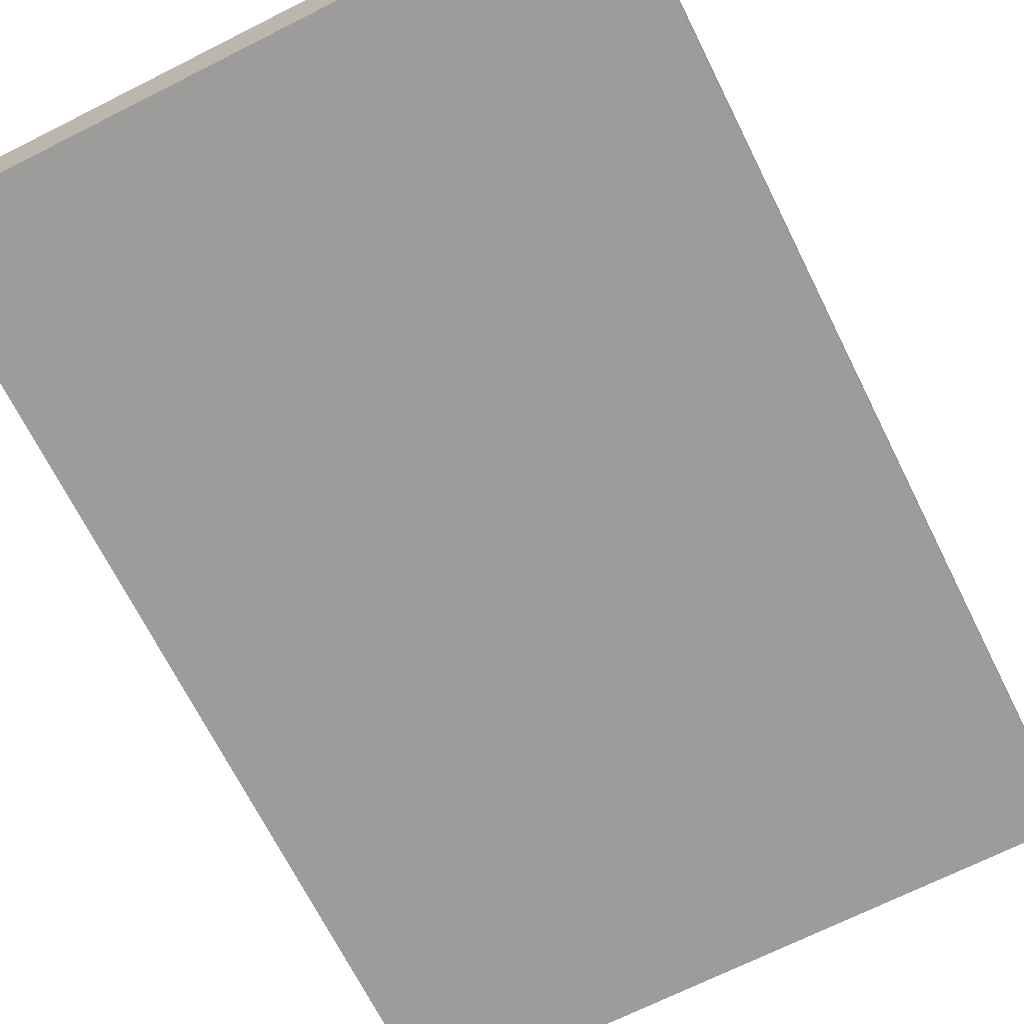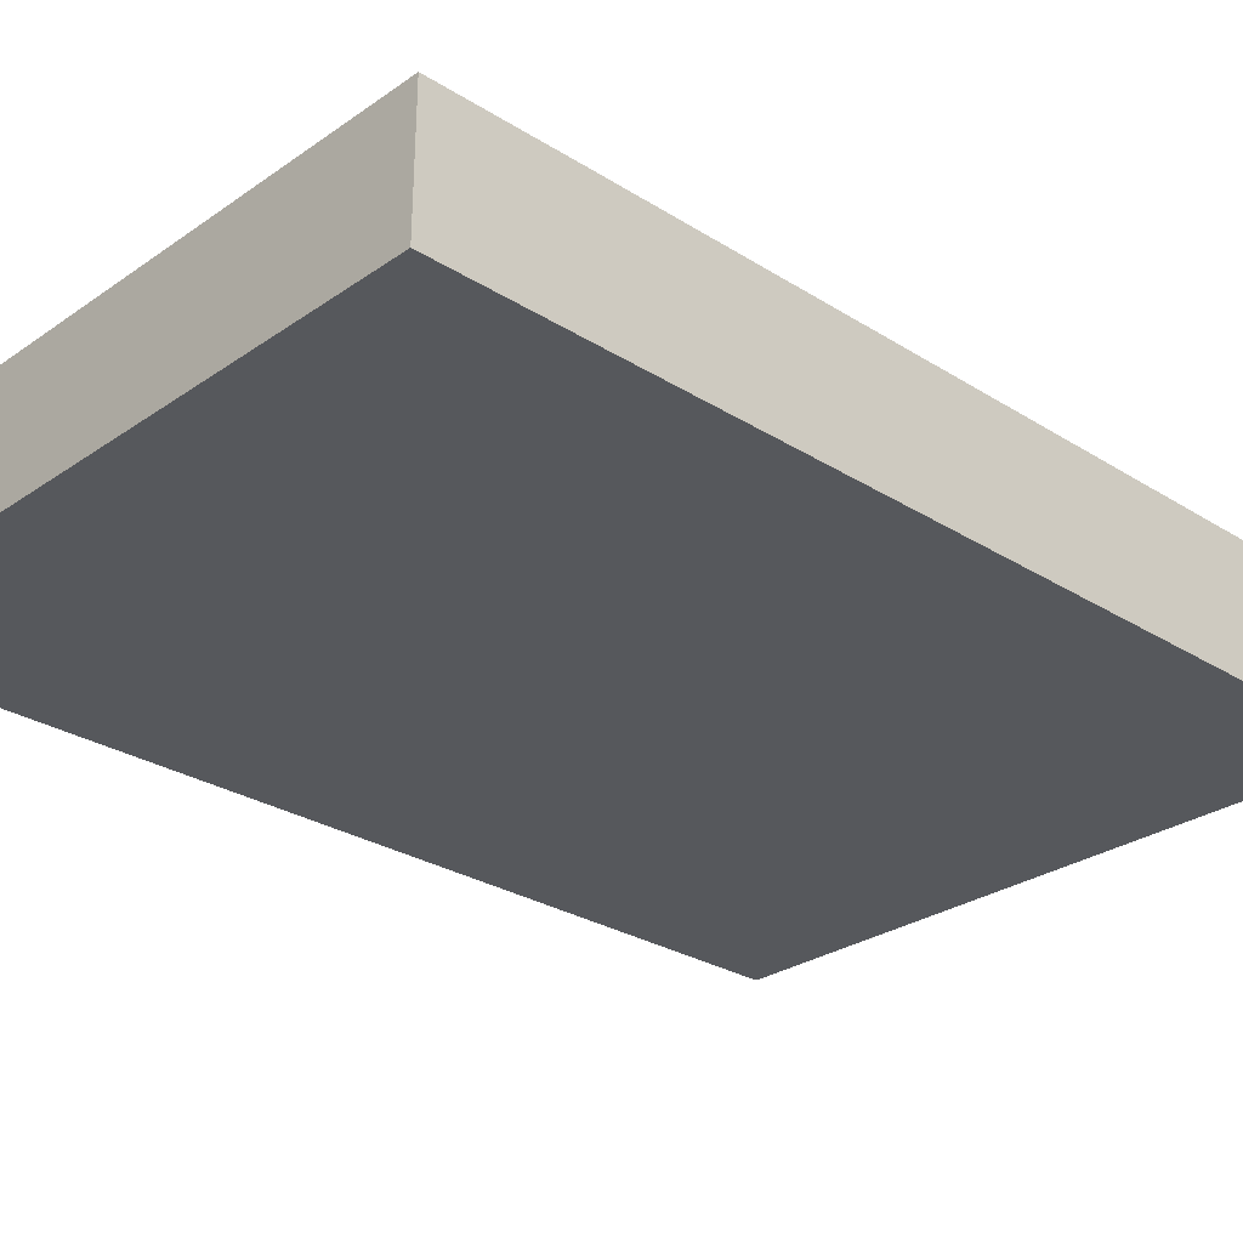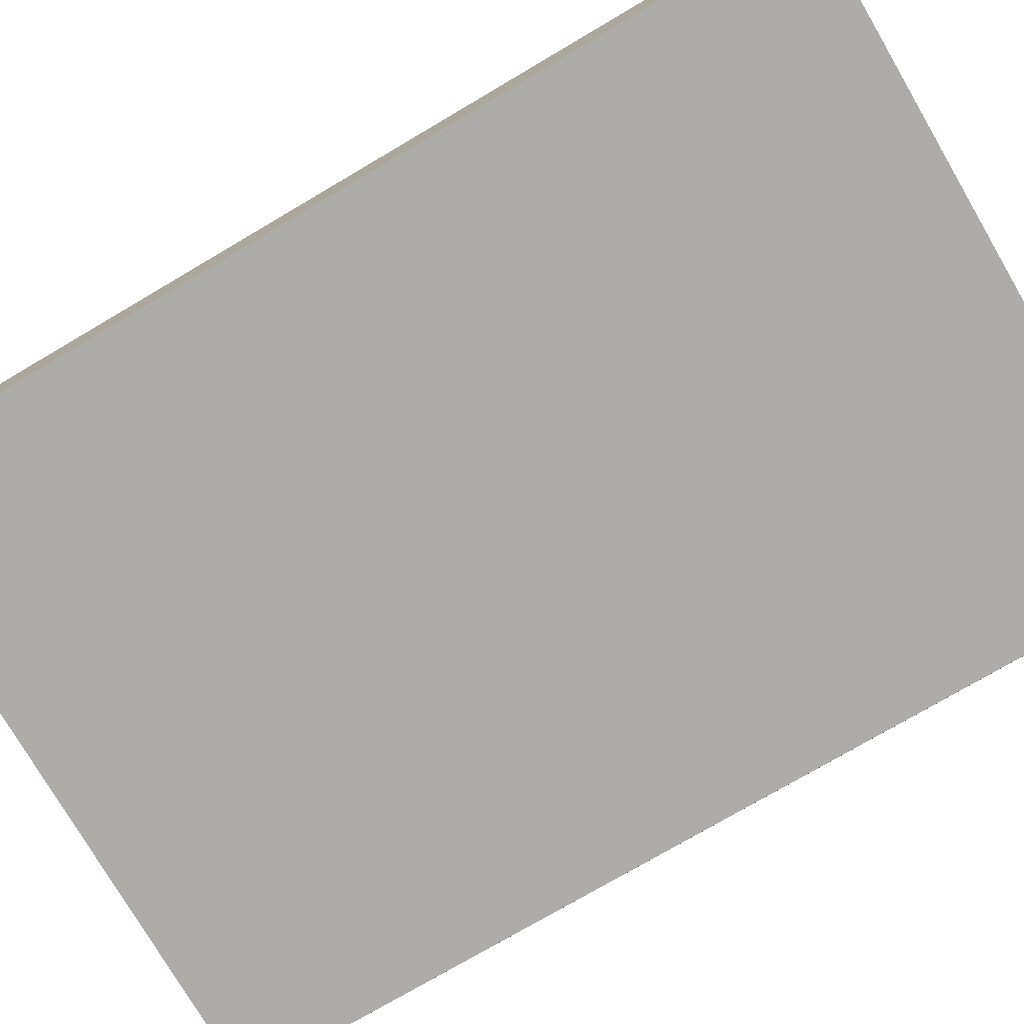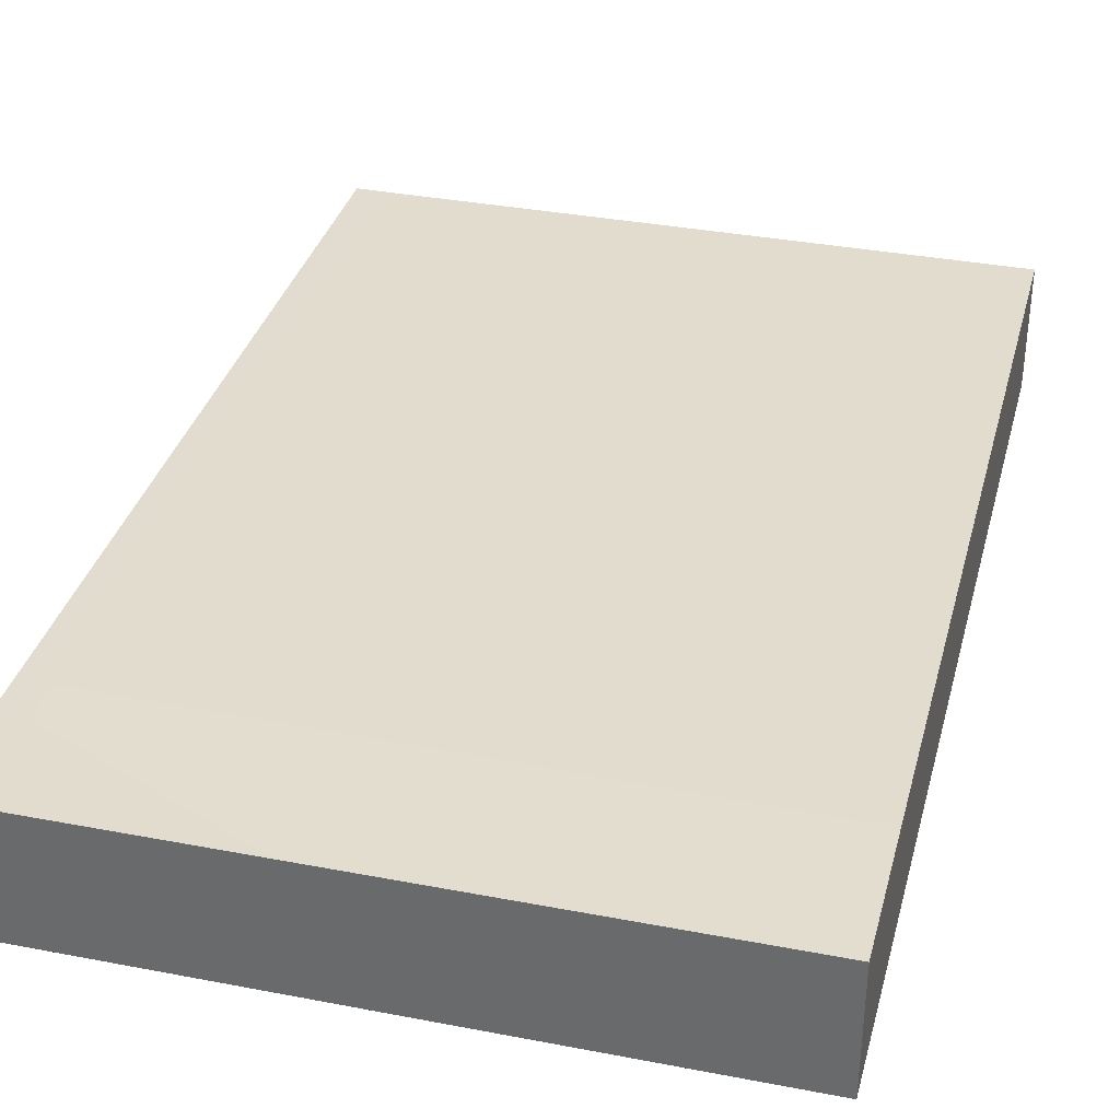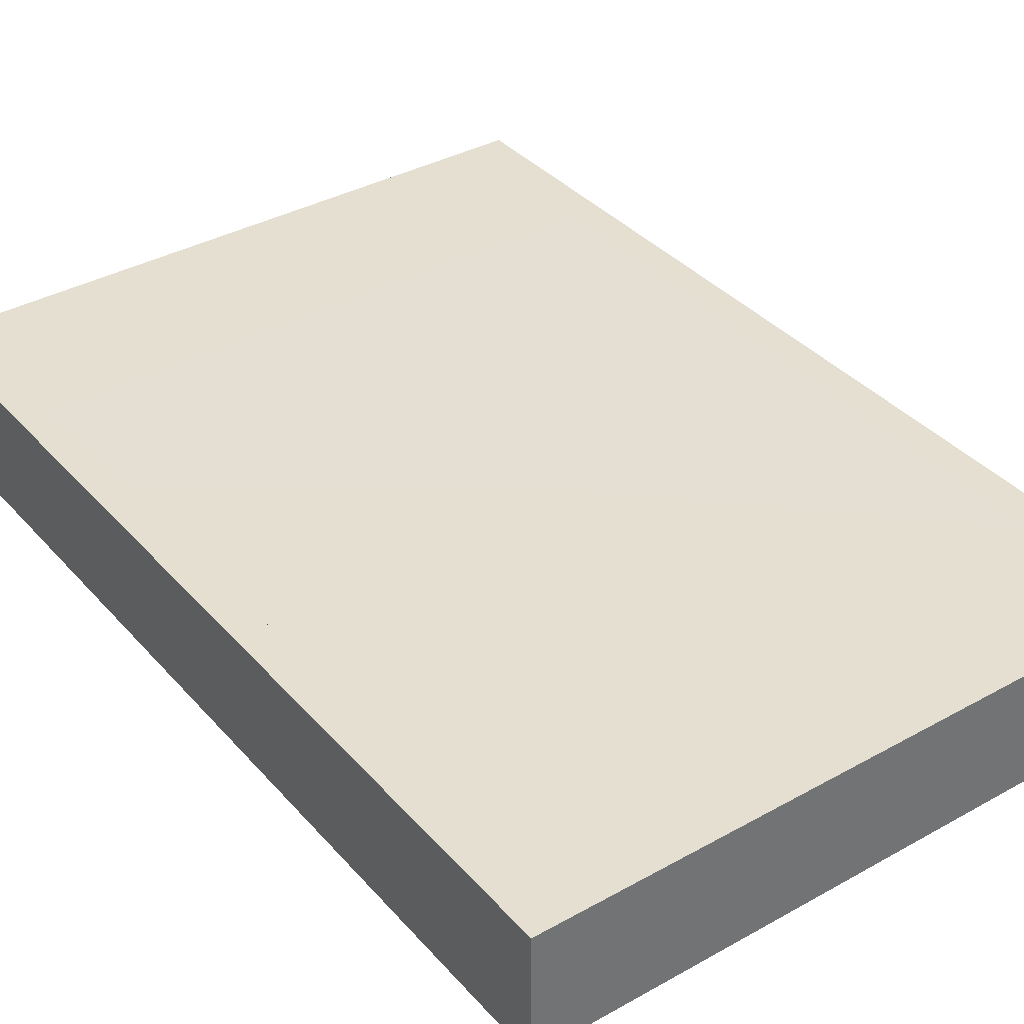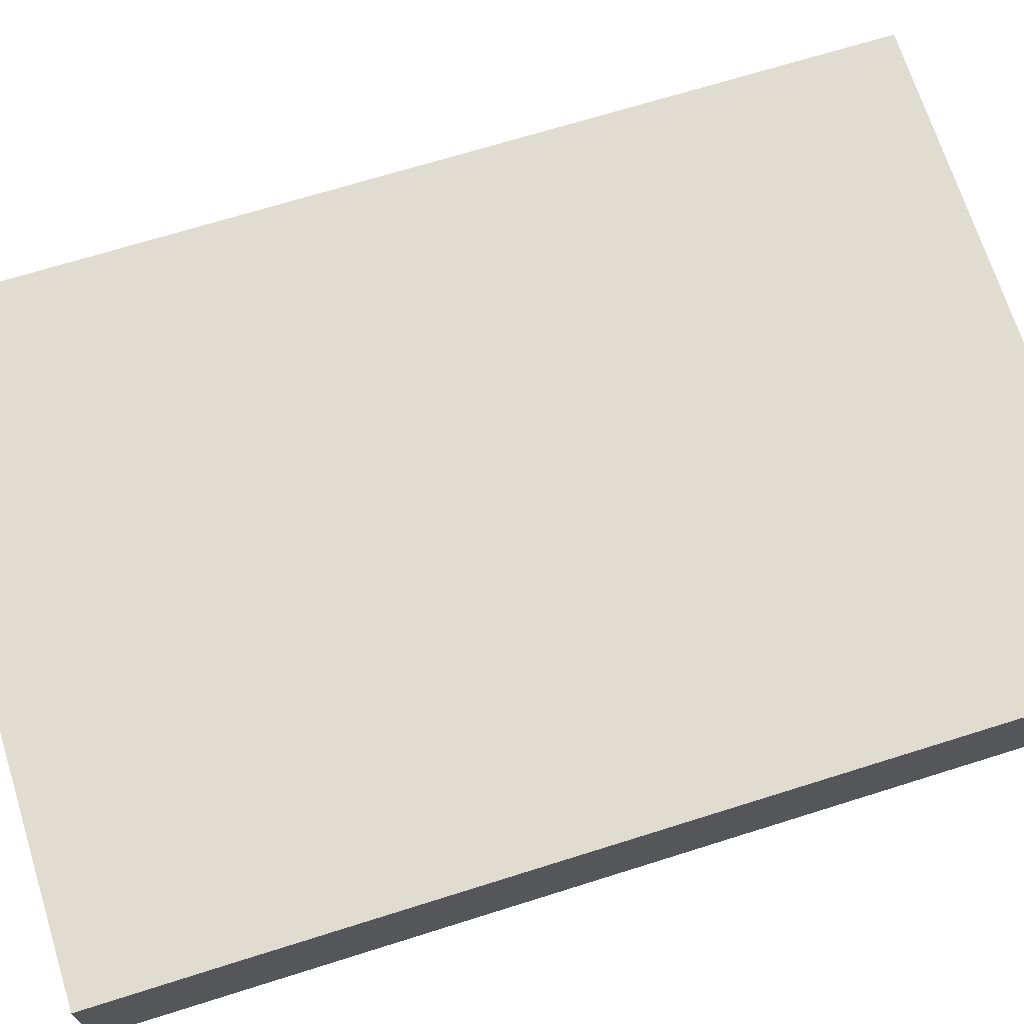
<metadata>
{"format":"obj","ext":"obj","renderer":"f3d","projection":"perspective","resolution":1024,"background":"white","views":[{"elev":-70.0,"azim":26.6,"up":"+Z"},{"elev":-28.0,"azim":46.3,"up":"+Z"},{"elev":-76.7,"azim":-59.7,"up":"+Z"},{"elev":34.7,"azim":14.4,"up":"+Z"},{"elev":36.8,"azim":144.1,"up":"+Z"},{"elev":69.5,"azim":72.5,"up":"+Z"}]}
</metadata>
<code>
o StableDoor1-NegY
v -4.605 -0.05677 -0.9129
v -4.6 -0.05167 0.9093
v -4.567 13.96 -0.9055
v -4.564 13.96 0.9052
v 5.027 1.95 0.9172
v 5.034 13.95 0.9084
v 5.021 1.95 -0.9129
v 5.03 13.95 -0.9093
v 5.027 -0.05167 0.9093
v -4.092 13.96 0.9019
v -4.103 1.95 0.9173
v -4.107 -0.05167 0.9093
v 4.571 1.95 0.9172
v 4.571 -0.05167 0.9093
v 4.578 13.95 0.9081
v 4.578 13.95 -0.9091
v -4.092 13.96 -0.9058
v 5.021 -0.05677 -0.9129
v -4.089 -0.05677 -0.9129
v -4.089 1.95 -0.9129
v 4.576 1.95 -0.9129
v 4.576 -0.05677 -0.9129
v -4.092 13.36 -0.9061
v 4.578 13.35 -0.9093
v 5.021 2.52 -0.9128
v -4.089 2.521 -0.9126
v 4.576 2.52 -0.9128
v 5.028 2.55 0.9168
v -4.103 2.55 0.9165
v 4.571 2.55 0.9168
v -4.092 13.39 0.9027
v 4.577 13.38 0.9085
f 1 19 22 18 9 14 12 2
f 11 12 14 13
f 19 20 21 22
f 26 23 24 27
f 31 29 30 32
f 3 4 10 17
f 30 13 5 28
f 2 12 11 29 31 10 4
f 13 14 9 5
f 29 11 13 30
f 16 15 6 8
f 17 10 15 16
f 23 17 16 24
f 22 21 7 18
f 20 26 27 21
f 21 27 25 7
f 1 3 17 23 26 20 19
f 10 31 32 15
f 15 32 30 28 6
f 24 16 8 25 27
f 2 4 3 1
f 18 7 25 8 6 28 5 9

</code>
